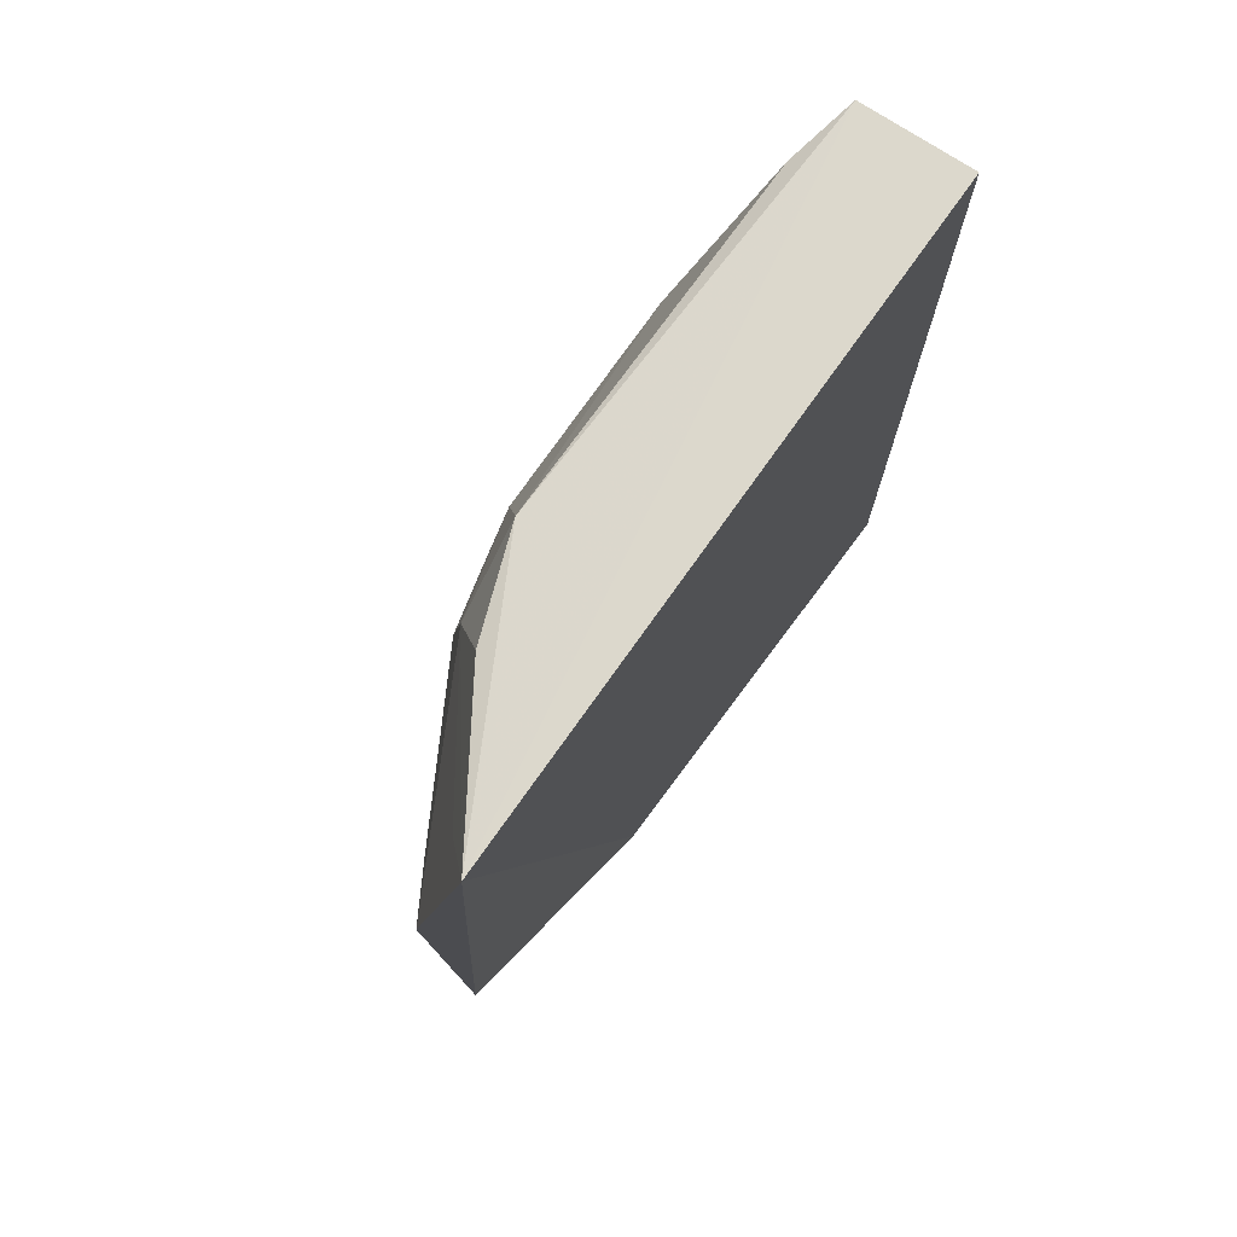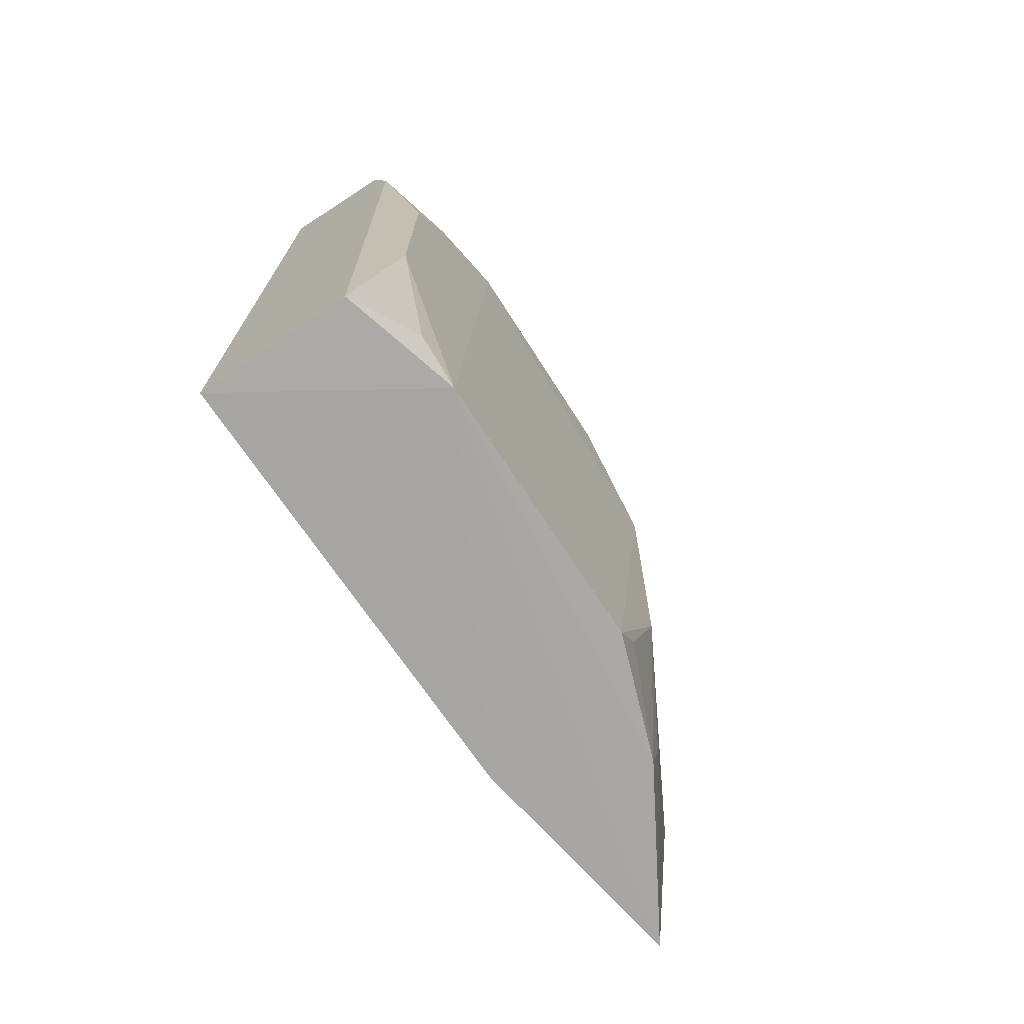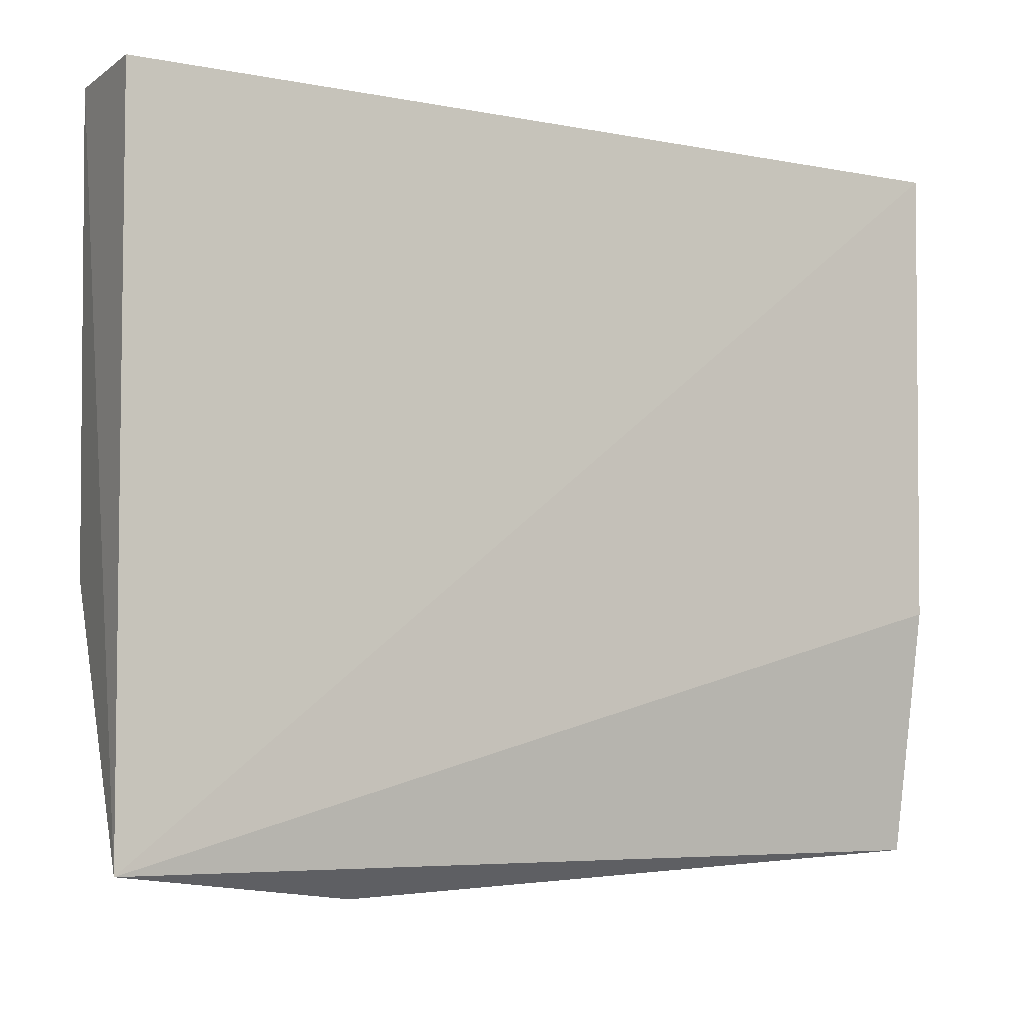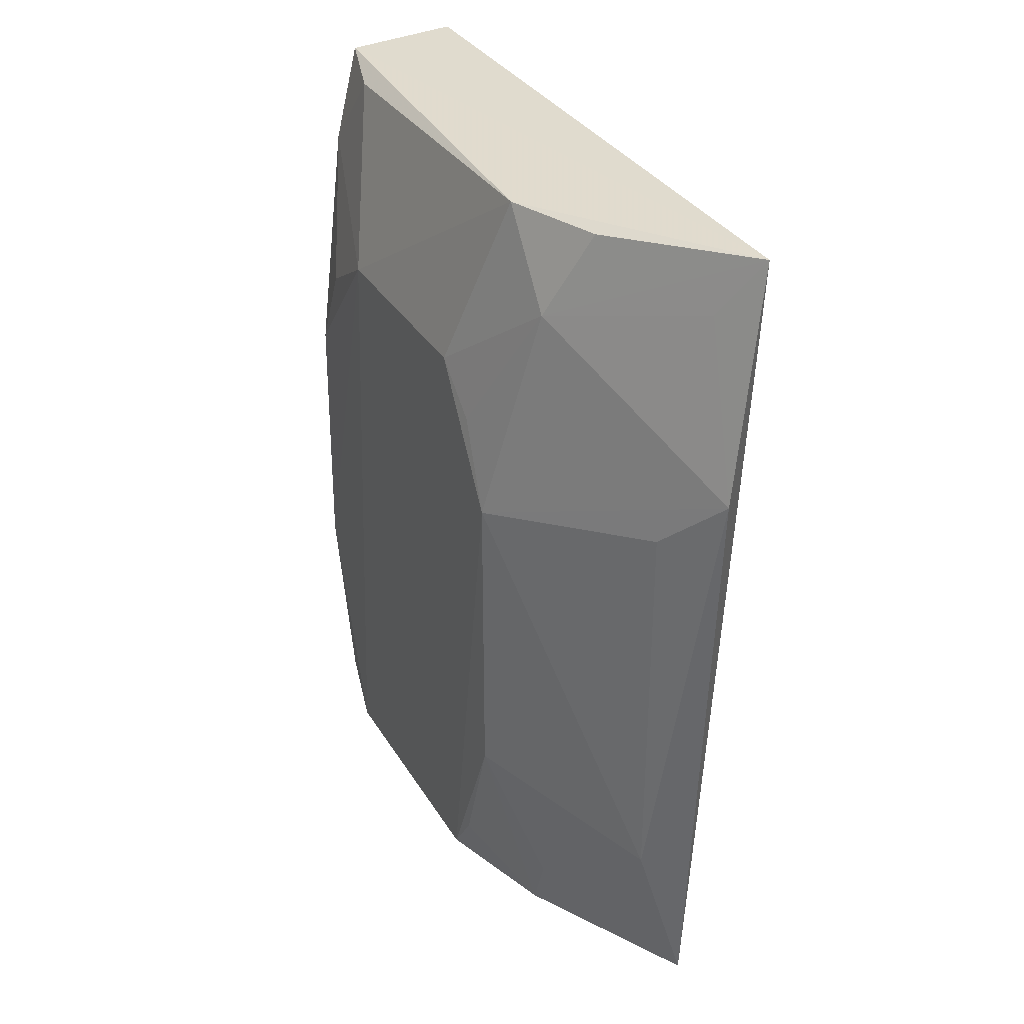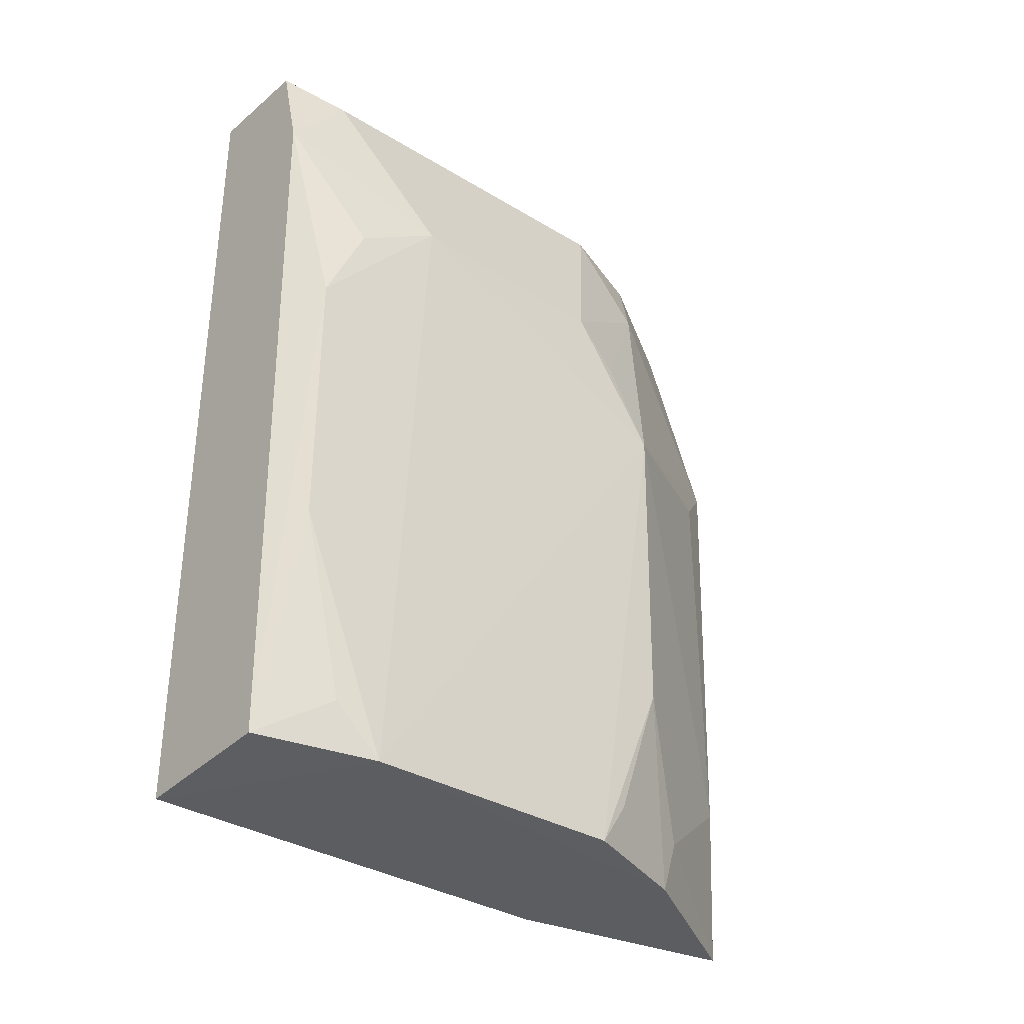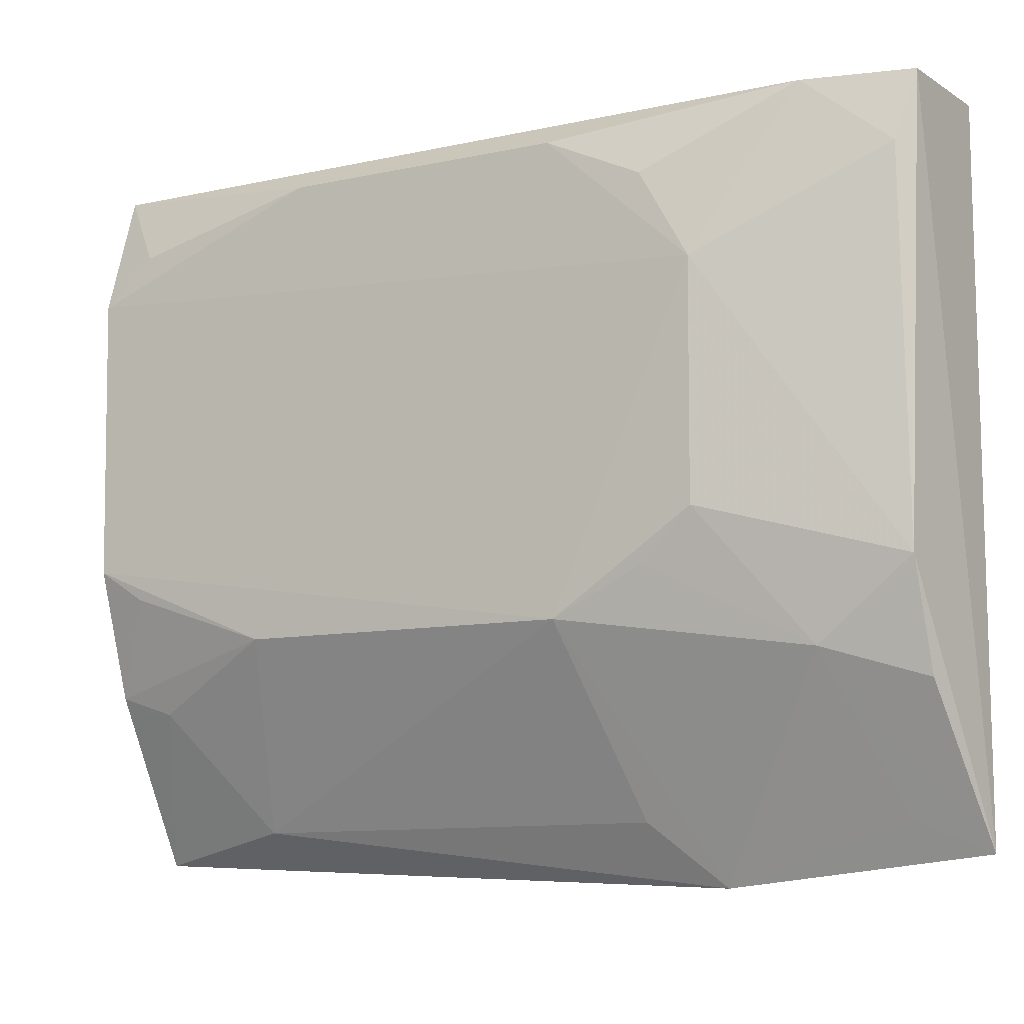
<metadata>
{"format":"obj","ext":"obj","renderer":"f3d","projection":"perspective","resolution":1024,"background":"white","views":[{"elev":73.8,"azim":35.4,"up":"+Z"},{"elev":-72.3,"azim":-146.7,"up":"+Z"},{"elev":-5.7,"azim":58.9,"up":"+Y"},{"elev":33.2,"azim":-26.3,"up":"+Z"},{"elev":-34.2,"azim":-130.1,"up":"+Z"},{"elev":-10.1,"azim":-59.7,"up":"+Y"}]}
</metadata>
<code>
v -0.08818 0.03569 0.02628
v -0.08806 0.001785 0.02624
v -0.08818 0.03569 -0.01665
v -0.09581 0.03569 -0.01626
v -0.09746 0.02773 0.01639
v -0.0905 0.001747 -0.01664
v -0.09476 0.01415 0.02541
v -0.09517 0.03569 0.02087
v -0.08866 0.0136 -0.01681
v -0.09745 0.01608 -0.0162
v -0.09391 0.03569 0.02592
v -0.09744 0.01208 0.009529
v -0.09722 0.0342 0.009196
v -0.09749 0.02978 -0.0164
v -0.09479 0.03231 0.02512
v -0.09022 0.0003748 0.01453
v -0.09735 0.01218 -0.006777
v -0.09735 0.01662 0.01629
v -0.09719 0.03201 0.01389
v -0.0953 0.009954 -0.01635
v -0.09728 0.03433 -0.004637
v -0.09494 0.01047 0.021
v -0.09235 0.003211 -0.009133
v -0.09731 0.01458 -0.01393
v -0.09723 0.03211 -0.01399
v -0.08983 0.003287 0.02318
v -0.09287 0.009088 0.02542
v -0.09722 0.01427 0.01388
v -0.09227 0.003307 0.01149
v -0.09522 0.009044 -0.01358
f 1 2 3
f 1 3 4
f 8 1 4
f 9 3 2
f 9 2 6
f 11 7 2
f 11 2 1
f 11 1 8
f 13 8 4
f 14 4 3
f 14 3 9
f 14 9 6
f 14 12 5
f 14 10 12
f 15 11 8
f 15 8 5
f 15 5 7
f 15 7 11
f 16 6 2
f 17 12 10
f 18 7 5
f 18 5 12
f 19 13 5
f 19 5 8
f 19 8 13
f 20 14 6
f 20 10 14
f 21 13 4
f 21 14 5
f 21 5 13
f 22 12 16
f 22 7 18
f 23 12 17
f 23 6 16
f 24 20 17
f 24 17 10
f 24 10 20
f 25 21 4
f 25 4 14
f 25 14 21
f 26 22 16
f 26 16 2
f 26 2 22
f 27 22 2
f 27 2 7
f 27 7 22
f 28 22 18
f 28 18 12
f 28 12 22
f 29 23 16
f 29 16 12
f 29 12 23
f 30 20 6
f 30 6 23
f 30 23 17
f 30 17 20

</code>
